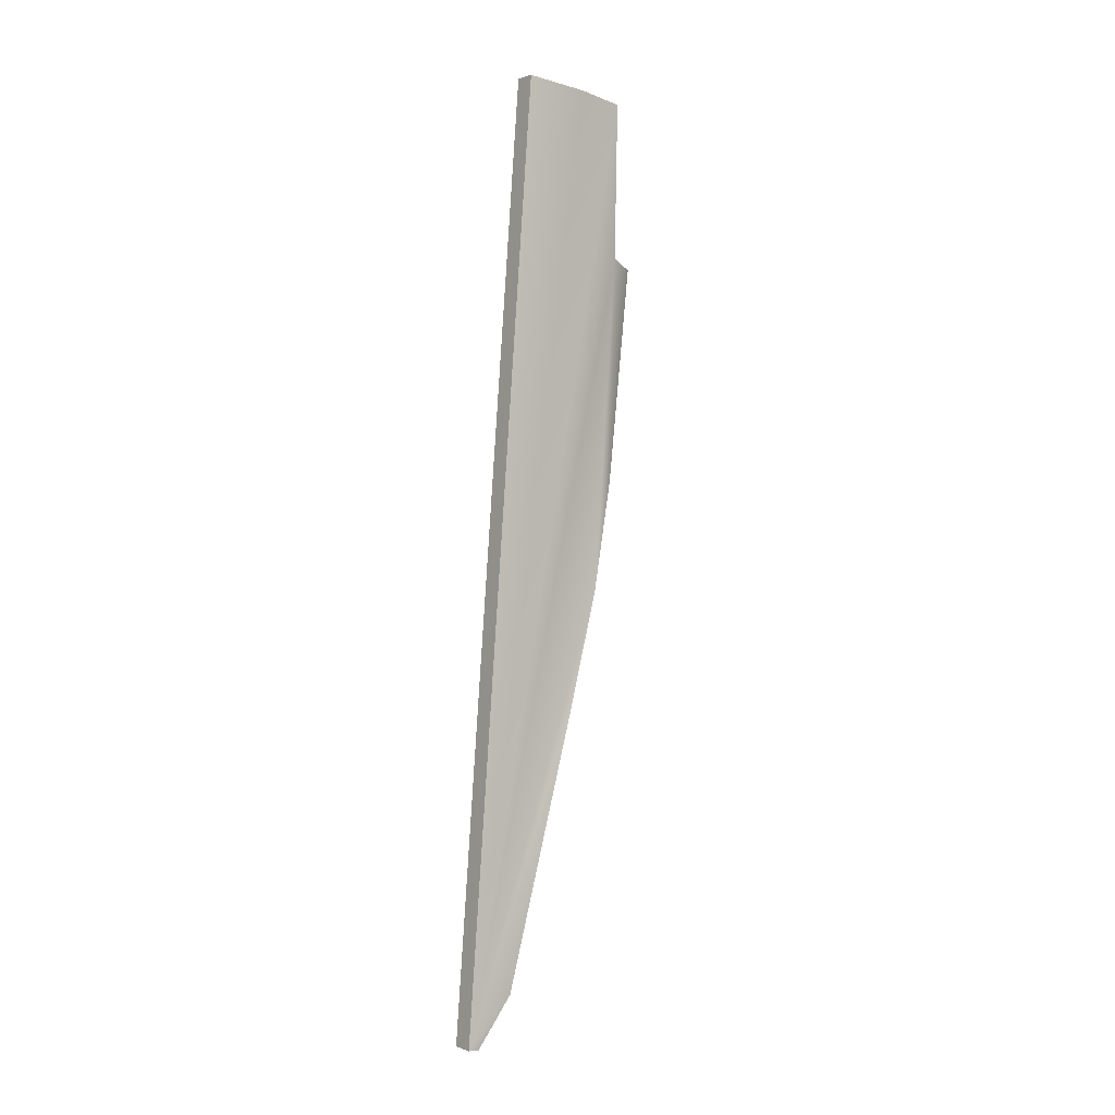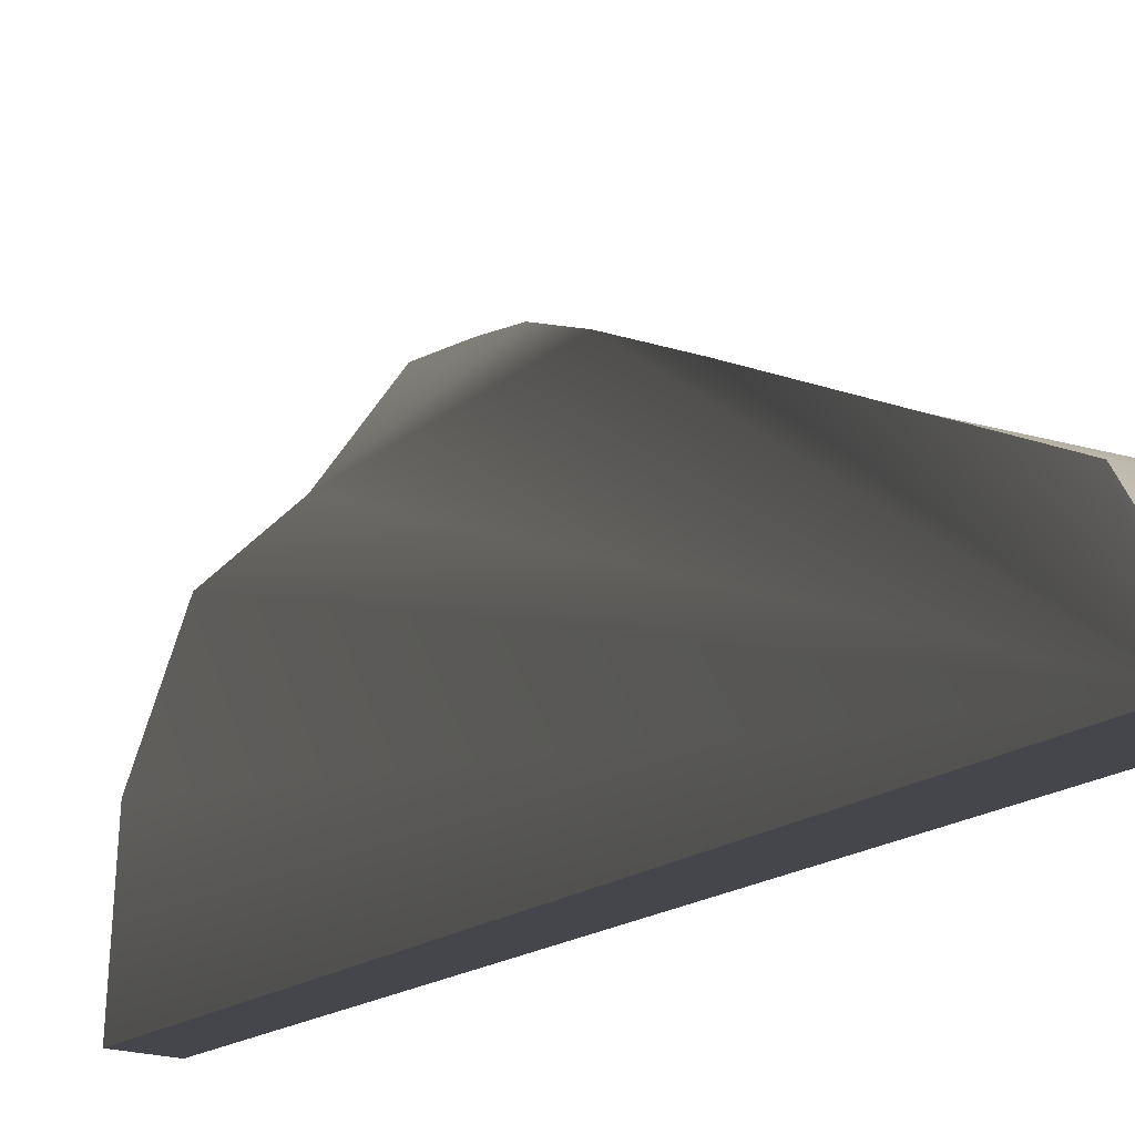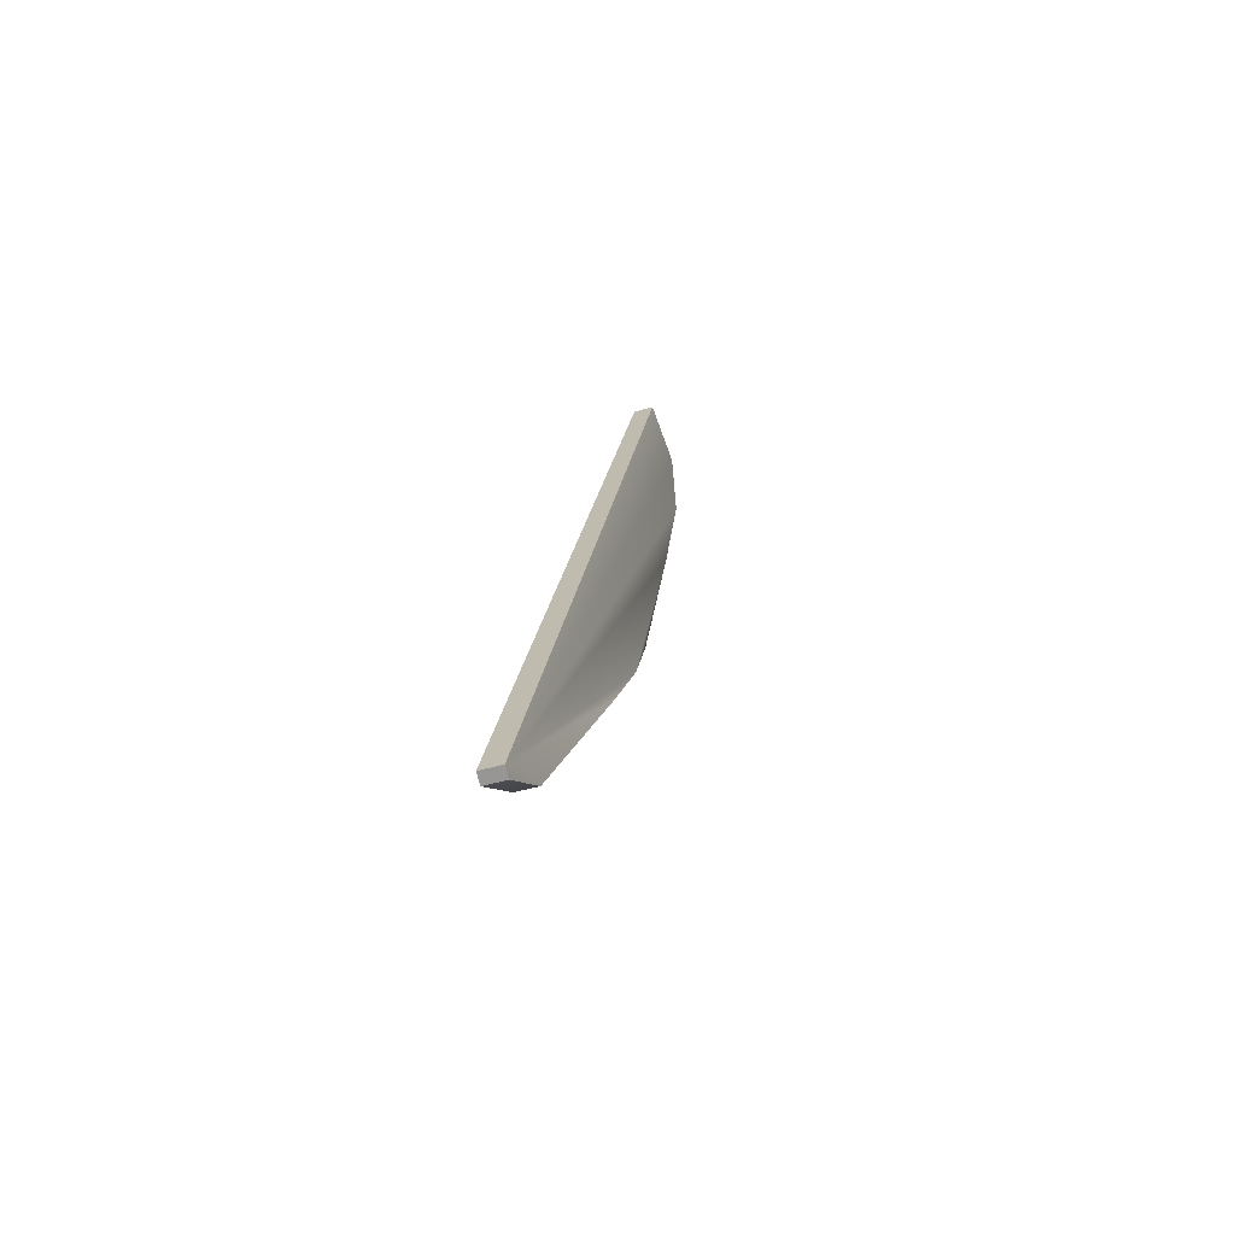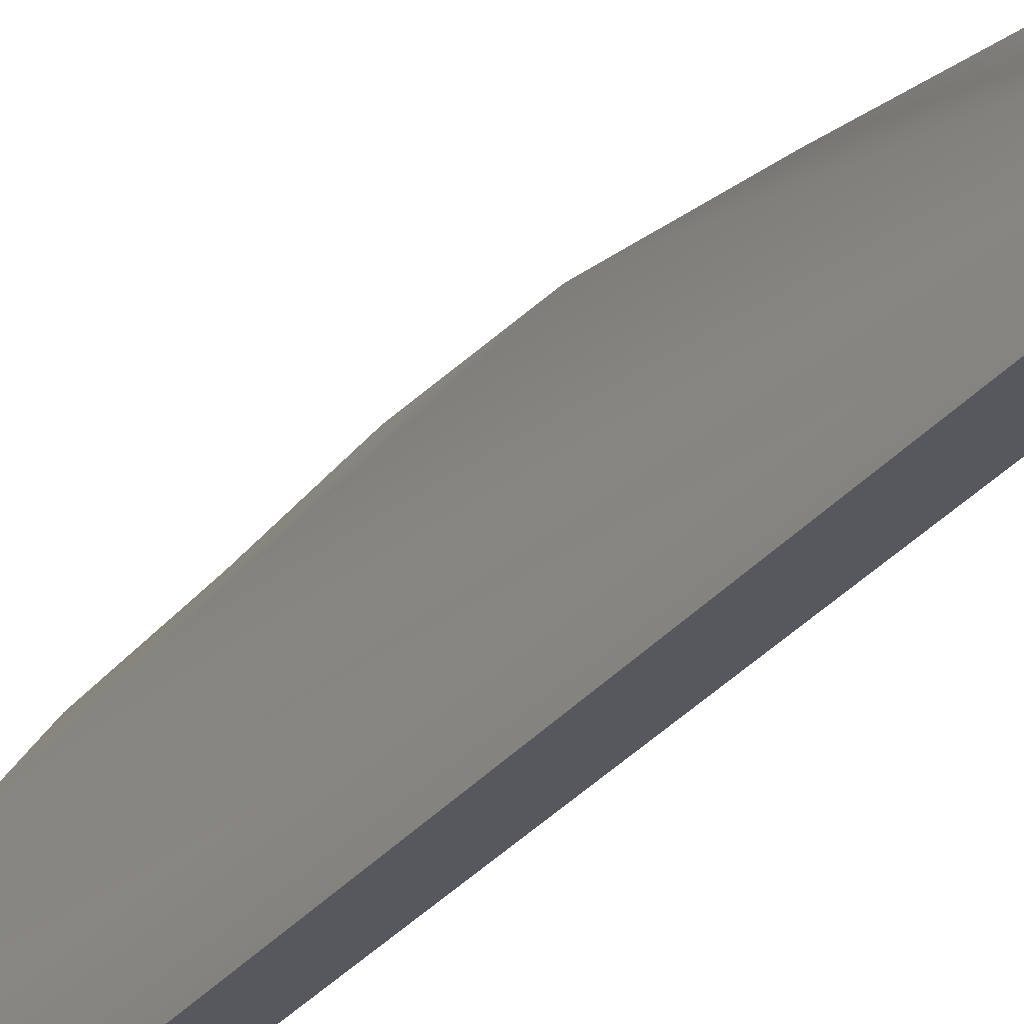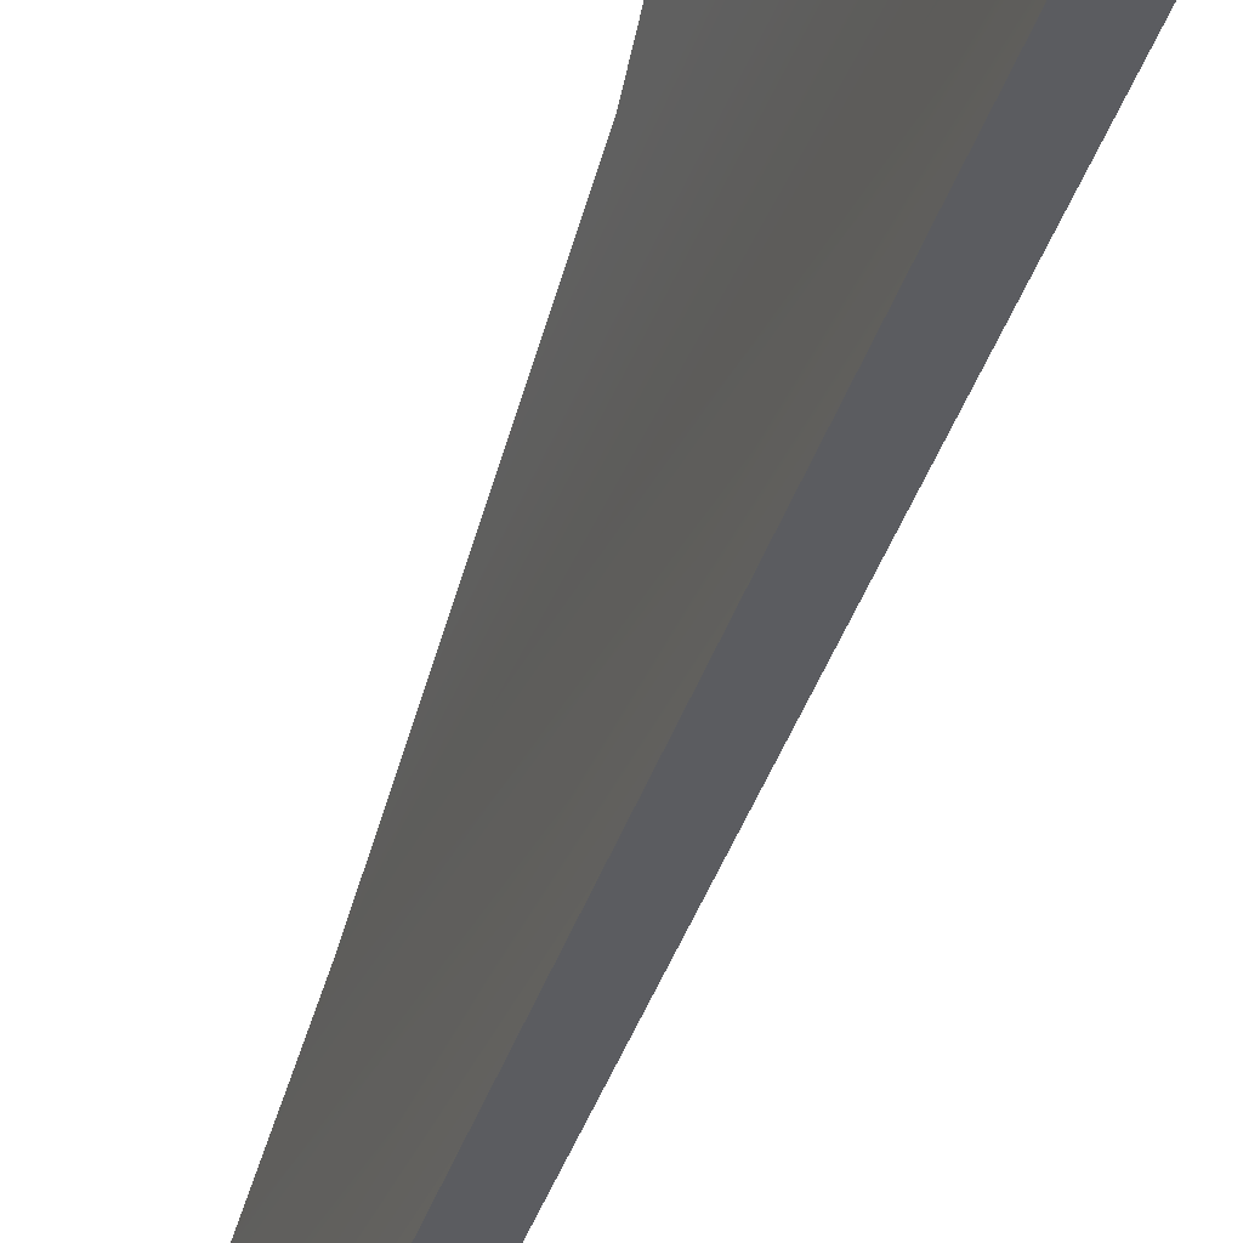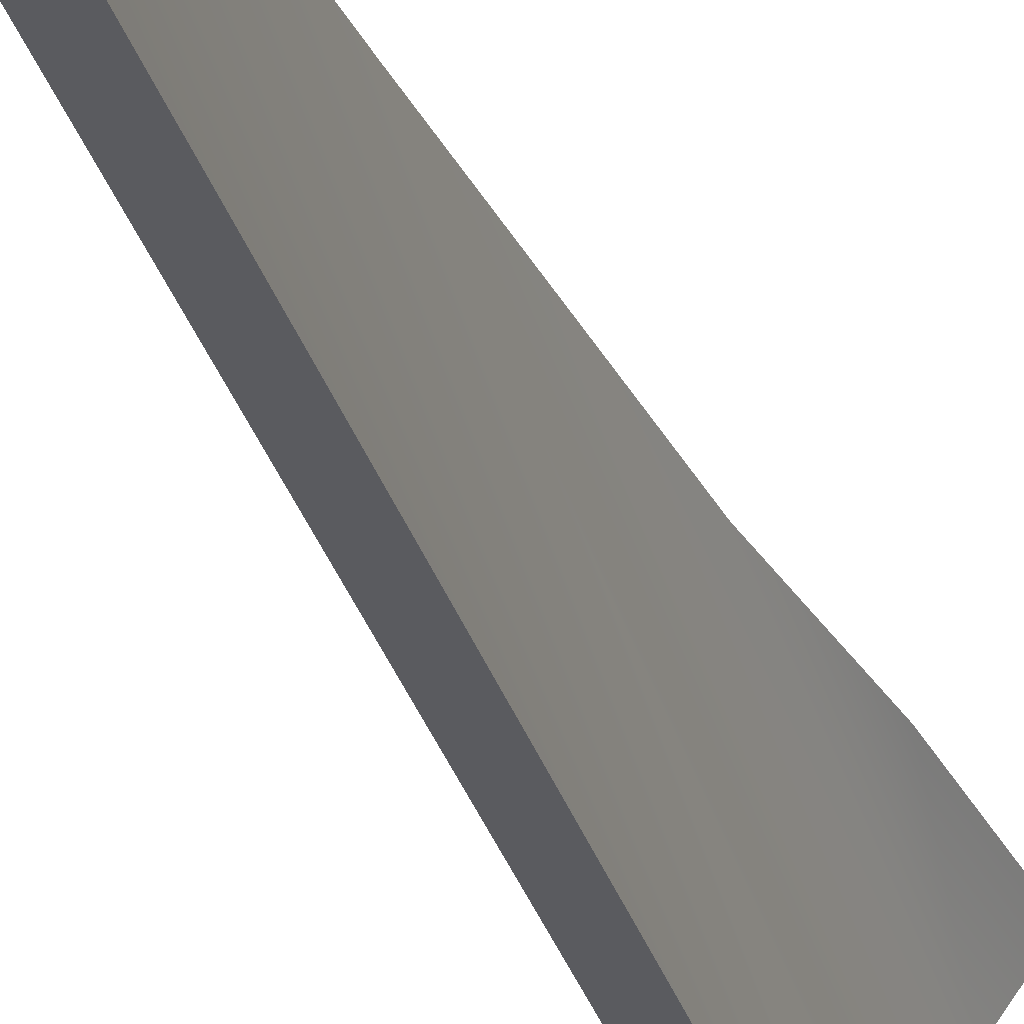
<metadata>
{"format":"obj","ext":"obj","renderer":"f3d","projection":"perspective","resolution":1024,"background":"white","views":[{"elev":-12.4,"azim":58.5,"up":"+Z"},{"elev":-5.6,"azim":174.9,"up":"+Y"},{"elev":-73.5,"azim":24.1,"up":"+Z"},{"elev":-25.4,"azim":159.8,"up":"+Y"},{"elev":-39.0,"azim":-9.2,"up":"+Y"},{"elev":-34.9,"azim":-154.2,"up":"+Y"}]}
</metadata>
<code>
g
v -2.273 0.9909 1.554
v -2.766 1.038 -1.99
v -2.773 1.081 -1.99
v -2.745 1.194 -1.796
v -2.29 1.231 1.559
v -2.433 1.464 0.9764
v -2.359 1.432 1.579
v -2.524 1.585 0.982
v -2.55 1.555 0.5516
v -2.558 1.515 0.1228
v -2.572 1.456 -0.304
v -2.618 1.384 -0.7282
v -2.351 0.9818 1.569
v -2.844 1.029 -1.975
v -2.851 1.072 -1.975
v -2.823 1.185 -1.781
v -2.372 1.22 1.572
v -2.434 1.405 1.587
v -2.495 1.412 0.9828
v -2.586 1.533 0.9884
v -2.612 1.504 0.558
v -2.619 1.463 0.1292
v -2.694 1.362 -0.7198
g mat1
f 2 1 13
f 2 13 14
f 3 2 14
f 3 14 15
f 4 3 15
f 4 15 16
f 16 15 14
f 16 14 13
f 1 5 17
f 1 17 13
f 5 7 18
f 5 18 17
f 9 10 22
f 9 22 21
f 8 9 21
f 8 21 20
f 6 8 20
f 6 20 19
f 19 20 21
f 19 21 22
f 11 12 23
f 2 5 1
f 2 7 5
f 2 6 7
f 2 12 11
f 2 3 4
f 11 6 2
f 10 6 11
f 8 6 9
f 10 9 6
f 4 23 12
f 16 23 4
f 18 19 17
f 11 22 10
f 23 22 11
f 16 13 23
f 13 17 23
f 19 22 17
f 22 23 17
f 6 19 7
f 19 18 7
f 3 4 2
f 4 12 2

</code>
